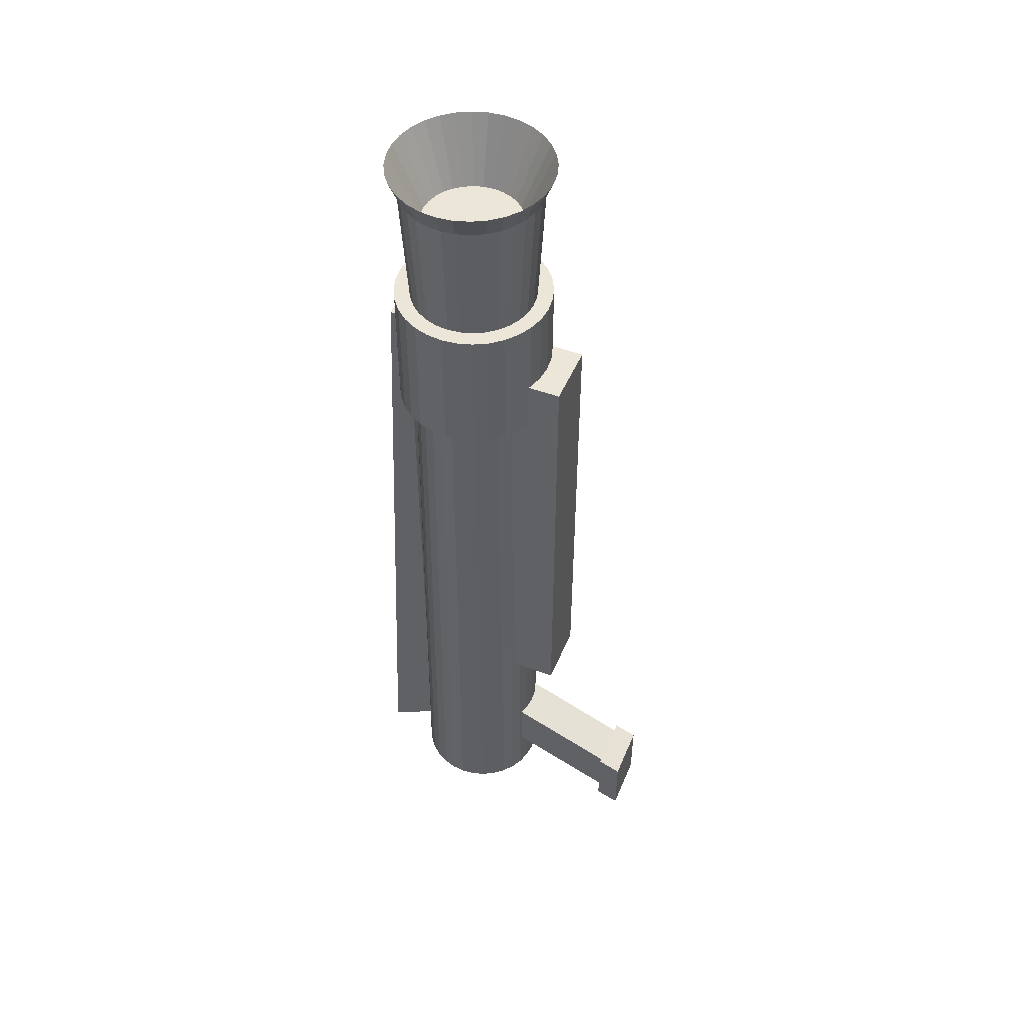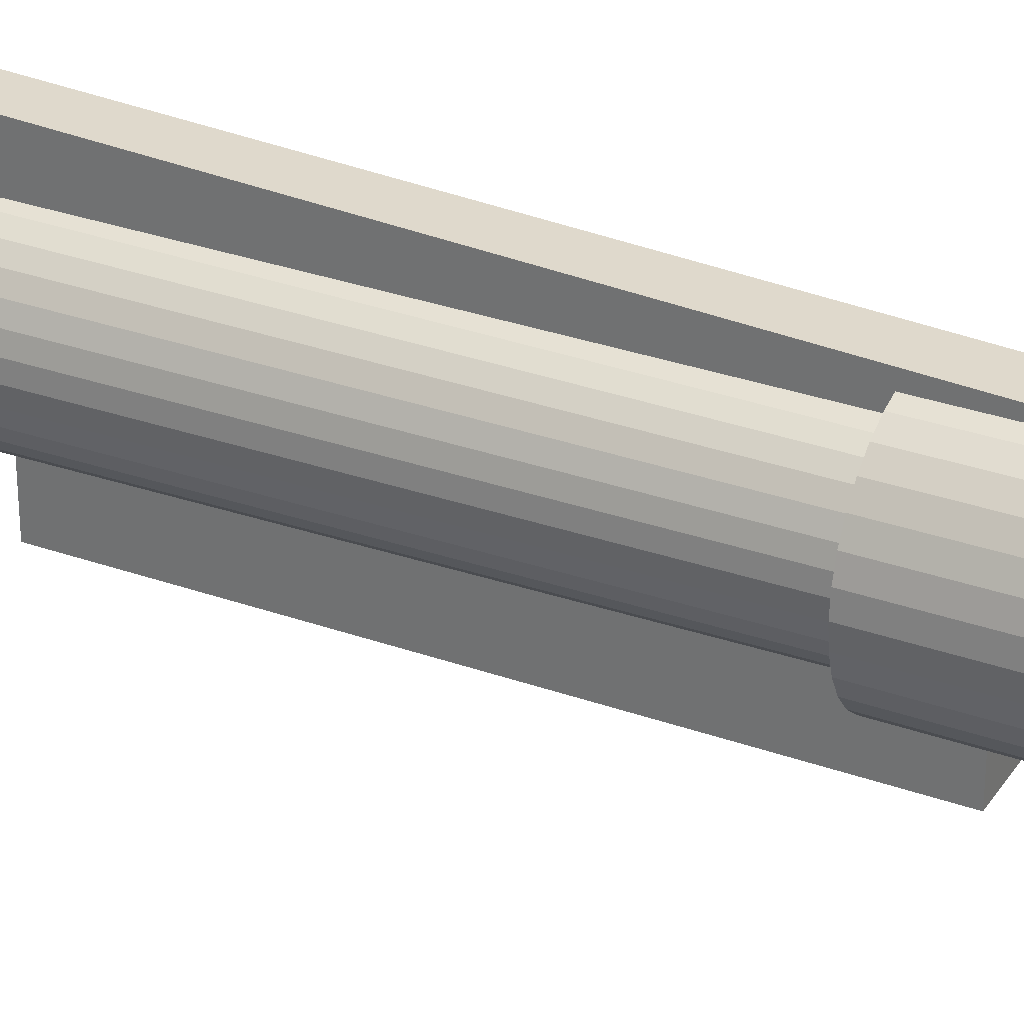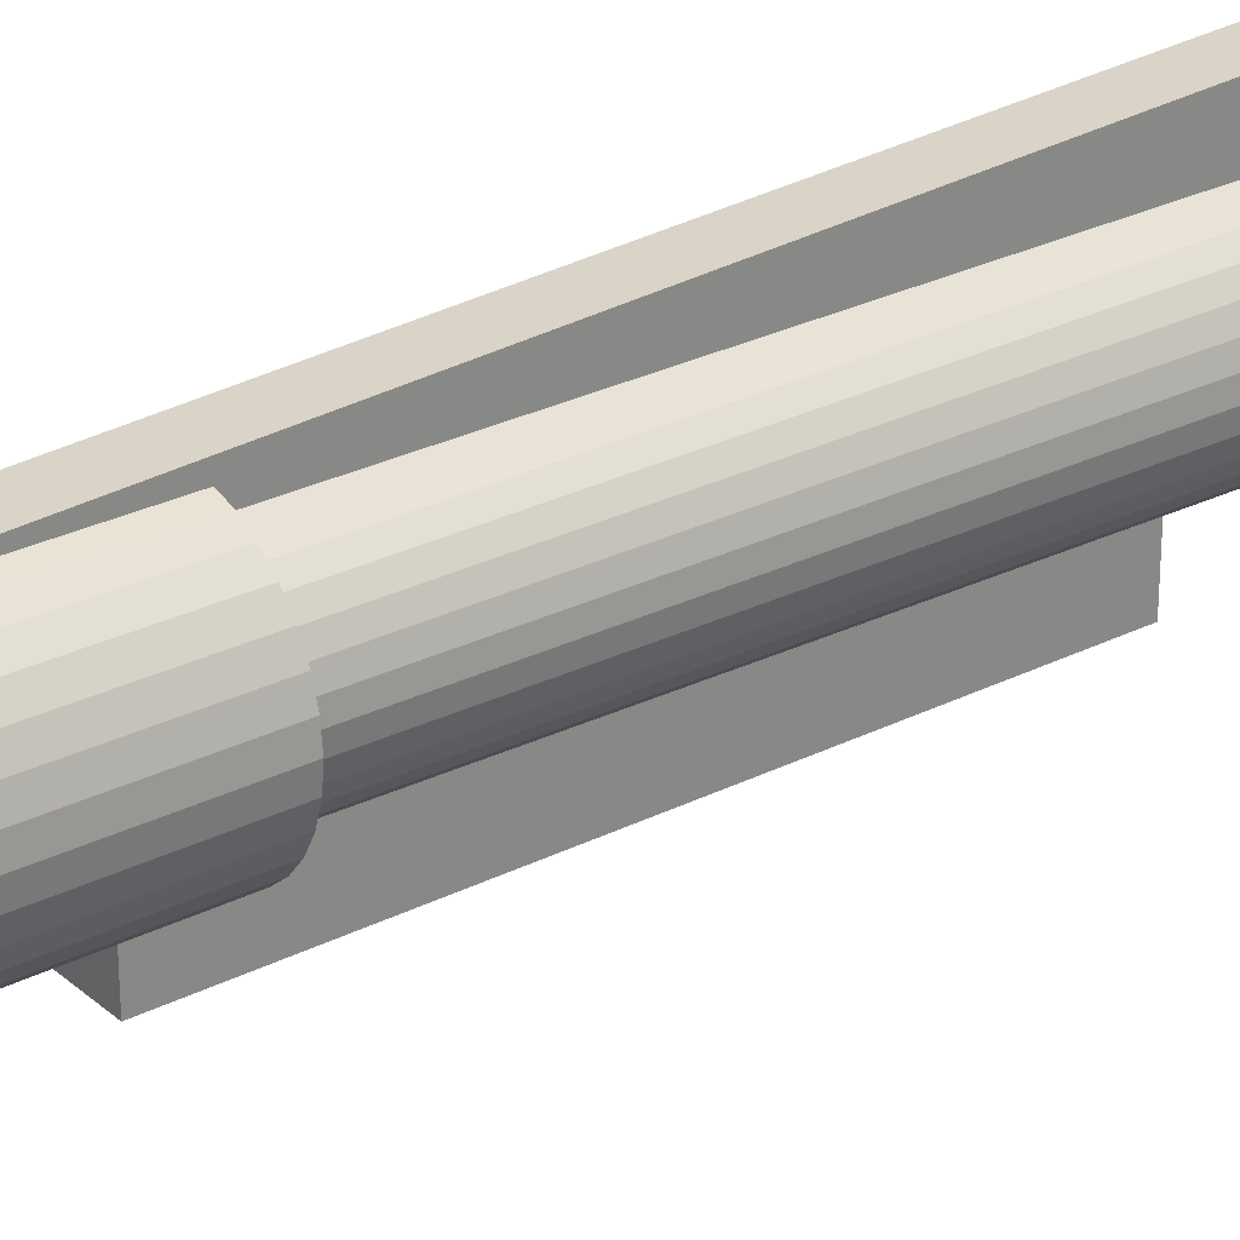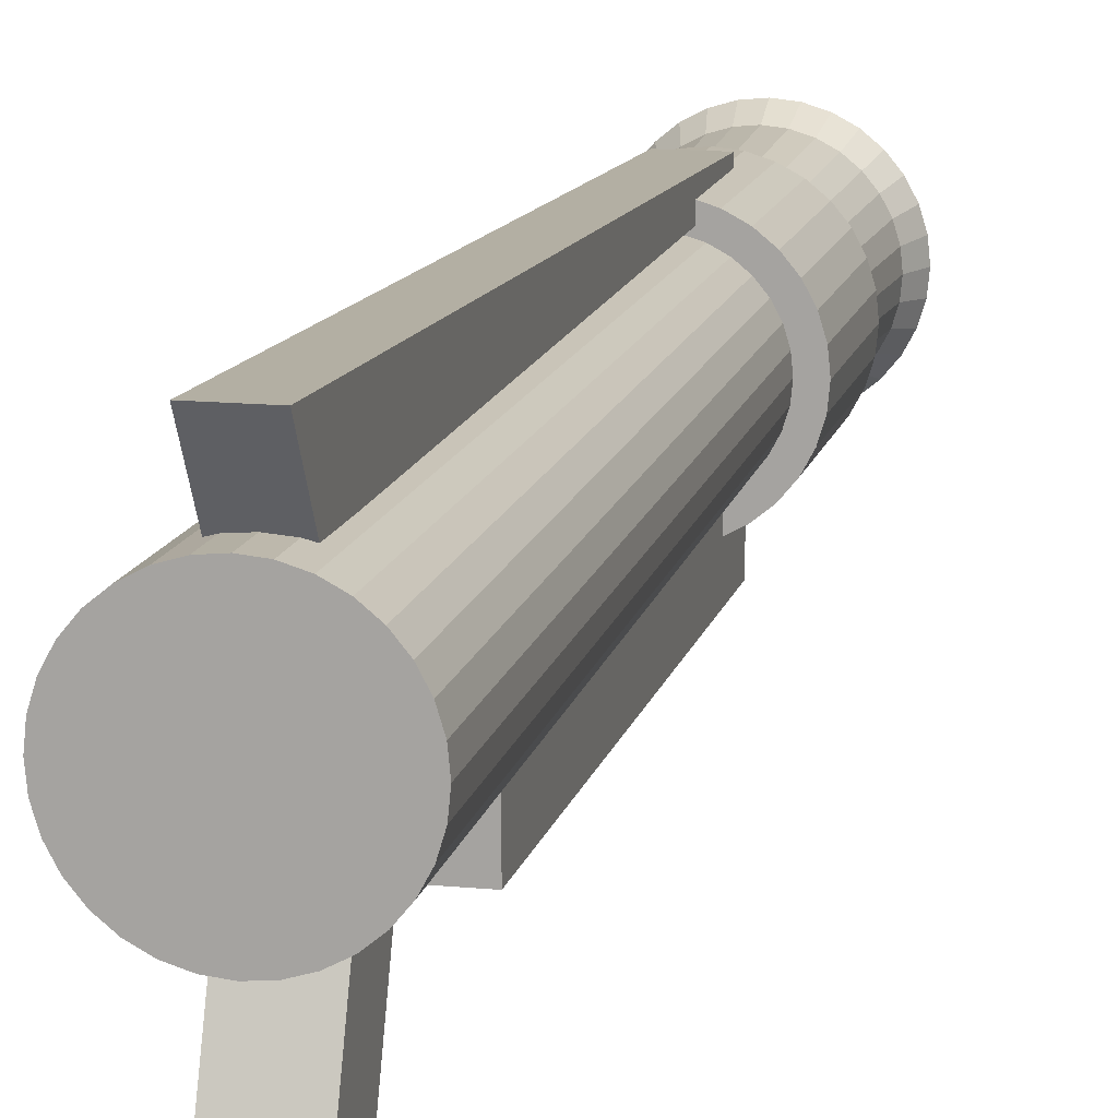
<metadata>
{"format":"obj","ext":"obj","renderer":"f3d","projection":"perspective","resolution":1024,"background":"white","views":[{"elev":49.3,"azim":-67.6,"up":"+Z"},{"elev":30.7,"azim":-62.7,"up":"+Y"},{"elev":27.7,"azim":52.3,"up":"+Y"},{"elev":13.5,"azim":-167.4,"up":"+Y"}]}
</metadata>
<code>
o launcher
v 0 0.5313 2.101
v 0 0.5136 1.785
v 0.03373 0.5279 2.101
v 0.03029 0.5107 1.785
v 0.06617 0.5181 2.101
v 0.05942 0.5018 1.785
v 0.09606 0.5021 2.101
v 0.08626 0.4875 1.785
v 0.1223 0.4806 2.101
v 0.1098 0.4682 1.785
v 0.1438 0.4544 2.101
v 0.1291 0.4446 1.785
v 0.1597 0.4245 2.101
v 0.1435 0.4178 1.785
v 0.1696 0.3921 2.101
v 0.1523 0.3887 1.785
v 0.1729 0.3584 2.101
v 0.1553 0.3584 1.785
v 0.1696 0.3246 2.101
v 0.1523 0.3281 1.785
v 0.1597 0.2922 2.101
v 0.1435 0.2989 1.785
v 0.1438 0.2623 2.101
v 0.1291 0.2721 1.785
v 0.1223 0.2361 2.101
v 0.1098 0.2486 1.785
v 0.09606 0.2146 2.101
v 0.08626 0.2293 1.785
v 0.06617 0.1986 2.101
v 0.05942 0.2149 1.785
v 0.03373 0.1888 2.101
v 0.03029 0.2061 1.785
v 0 0.1855 2.101
v 0 0.2031 1.785
v -0.03373 0.1888 2.101
v -0.03029 0.2061 1.785
v -0.06617 0.1986 2.101
v -0.05942 0.2149 1.785
v -0.09606 0.2146 2.101
v -0.08626 0.2293 1.785
v -0.1223 0.2361 2.101
v -0.1098 0.2486 1.785
v -0.1438 0.2623 2.101
v -0.1291 0.2721 1.785
v -0.1597 0.2922 2.101
v -0.1435 0.2989 1.785
v -0.1696 0.3246 2.101
v -0.1523 0.3281 1.785
v -0.1729 0.3584 2.101
v -0.1553 0.3584 1.785
v -0.1696 0.3921 2.101
v -0.1523 0.3887 1.785
v -0.1597 0.4245 2.101
v -0.1435 0.4178 1.785
v -0.1438 0.4544 2.101
v -0.1291 0.4446 1.785
v -0.1223 0.4806 2.101
v -0.1098 0.4682 1.785
v -0.09606 0.5021 2.101
v -0.08626 0.4875 1.785
v -0.06617 0.5181 2.101
v -0.05942 0.5018 1.785
v -0.03373 0.5279 2.101
v -0.03029 0.5107 1.785
v 0 0.5555 2.16
v 0.03847 0.5517 2.16
v 0.07545 0.5405 2.16
v 0.1095 0.5223 2.16
v 0.1394 0.4978 2.16
v 0.1639 0.4679 2.16
v 0.1822 0.4338 2.16
v 0.1934 0.3968 2.16
v 0.1972 0.3584 2.16
v 0.1934 0.3199 2.16
v 0.1822 0.2829 2.16
v 0.1639 0.2488 2.16
v 0.1394 0.2189 2.16
v 0.1095 0.1944 2.16
v 0.07545 0.1762 2.16
v 0.03847 0.165 2.16
v 0 0.1612 2.16
v -0.03847 0.165 2.16
v -0.07545 0.1762 2.16
v -0.1095 0.1944 2.16
v -0.1394 0.2189 2.16
v -0.1639 0.2488 2.16
v -0.1822 0.2829 2.16
v -0.1934 0.3199 2.16
v -0.1972 0.3584 2.16
v -0.1934 0.3968 2.16
v -0.1822 0.4338 2.16
v -0.1639 0.4679 2.16
v -0.1394 0.4978 2.16
v -0.1095 0.5223 2.16
v -0.07545 0.5405 2.16
v -0.03847 0.5517 2.16
v 0 0.527 -0.1173
v 0 0.5064 2.001
v 0.03289 0.5237 -0.1173
v 0.02889 0.5036 2.001
v 0.06452 0.5141 -0.1173
v 0.05666 0.4952 2.001
v 0.09366 0.4985 -0.1173
v 0.08226 0.4815 2.001
v 0.1192 0.4776 -0.1173
v 0.1047 0.4631 2.001
v 0.1402 0.452 -0.1173
v 0.1231 0.4406 2.001
v 0.1558 0.4229 -0.1173
v 0.1368 0.415 2.001
v 0.1653 0.3913 -0.1173
v 0.1452 0.3872 2.001
v 0.1686 0.3584 -0.1173
v 0.1481 0.3584 2.001
v 0.1653 0.3255 -0.1173
v 0.1452 0.3295 2.001
v 0.1558 0.2938 -0.1173
v 0.1368 0.3017 2.001
v 0.1402 0.2647 -0.1173
v 0.1231 0.2761 2.001
v 0.1192 0.2392 -0.1173
v 0.1047 0.2537 2.001
v 0.09366 0.2182 -0.1173
v 0.08226 0.2353 2.001
v 0.06452 0.2026 -0.1173
v 0.05666 0.2216 2.001
v 0.03289 0.193 -0.1173
v 0.02889 0.2131 2.001
v 0 0.1898 -0.1173
v 0 0.2103 2.001
v -0.03289 0.193 -0.1173
v -0.02889 0.2131 2.001
v -0.06452 0.2026 -0.1173
v -0.05666 0.2216 2.001
v -0.09366 0.2182 -0.1173
v -0.08226 0.2353 2.001
v -0.1192 0.2392 -0.1173
v -0.1047 0.2537 2.001
v -0.1402 0.2647 -0.1173
v -0.1231 0.2761 2.001
v -0.1558 0.2938 -0.1173
v -0.1368 0.3017 2.001
v -0.1653 0.3255 -0.1173
v -0.1452 0.3295 2.001
v -0.1686 0.3584 -0.1173
v -0.1481 0.3584 2.001
v -0.1653 0.3913 -0.1173
v -0.1452 0.3872 2.001
v -0.1558 0.4229 -0.1173
v -0.1368 0.415 2.001
v -0.1402 0.452 -0.1173
v -0.1231 0.4406 2.001
v -0.1192 0.4776 -0.1173
v -0.1047 0.4631 2.001
v -0.09366 0.4985 -0.1173
v -0.08226 0.4815 2.001
v -0.06452 0.5141 -0.1173
v -0.05666 0.4952 2.001
v -0.03289 0.5237 -0.1173
v -0.02889 0.5036 2.001
v -0.07209 -0.1238 0.02548
v -0.07209 -0.06586 0.04754
v -0.07209 -0.1238 -0.1458
v -0.07209 -0.06586 -0.1237
v 0.07209 -0.1238 0.02548
v 0.07209 -0.06586 0.04754
v 0.07209 -0.1238 -0.1458
v 0.07209 -0.06586 -0.1237
v -0.05777 -0.08579 0.03063
v -0.05777 0.3257 0.1988
v -0.05777 -0.08579 -0.1066
v -0.05777 0.3257 0.06161
v 0.05777 -0.08579 0.03063
v 0.05777 0.3257 0.1988
v 0.05777 -0.08579 -0.1066
v 0.05777 0.3257 0.06161
v 0 0.552 1.788
v 0 0.552 1.459
v 0.03777 0.5482 1.788
v 0.03777 0.5482 1.459
v 0.07408 0.5372 1.788
v 0.07408 0.5372 1.459
v 0.1076 0.5193 1.788
v 0.1076 0.5193 1.459
v 0.1369 0.4953 1.788
v 0.1369 0.4953 1.459
v 0.161 0.4659 1.788
v 0.161 0.4659 1.459
v 0.1789 0.4324 1.788
v 0.1789 0.4324 1.459
v 0.1899 0.3961 1.788
v 0.1899 0.3961 1.459
v 0.1936 0.3584 1.788
v 0.1936 0.3584 1.459
v 0.1899 0.3206 1.788
v 0.1899 0.3206 1.459
v 0.1789 0.2843 1.788
v 0.1789 0.2843 1.459
v 0.161 0.2508 1.788
v 0.161 0.2508 1.459
v 0.1369 0.2215 1.788
v 0.1369 0.2215 1.459
v 0.1076 0.1974 1.788
v 0.1076 0.1974 1.459
v 0.07408 0.1795 1.788
v 0.07408 0.1795 1.459
v 0.03777 0.1685 1.788
v 0.03777 0.1685 1.459
v 0 0.1648 1.788
v 0 0.1648 1.459
v -0.03777 0.1685 1.788
v -0.03777 0.1685 1.459
v -0.07408 0.1795 1.788
v -0.07408 0.1795 1.459
v -0.1076 0.1974 1.788
v -0.1076 0.1974 1.459
v -0.1369 0.2215 1.788
v -0.1369 0.2215 1.459
v -0.161 0.2508 1.788
v -0.161 0.2508 1.459
v -0.1789 0.2843 1.788
v -0.1789 0.2843 1.459
v -0.1899 0.3206 1.788
v -0.1899 0.3206 1.459
v -0.1936 0.3584 1.788
v -0.1936 0.3584 1.459
v -0.1899 0.3961 1.788
v -0.1899 0.3961 1.459
v -0.1789 0.4324 1.788
v -0.1789 0.4324 1.459
v -0.161 0.4659 1.788
v -0.161 0.4659 1.459
v -0.1369 0.4953 1.788
v -0.1369 0.4953 1.459
v -0.1076 0.5193 1.788
v -0.1076 0.5193 1.459
v -0.07408 0.5372 1.788
v -0.07408 0.5372 1.459
v -0.03777 0.5482 1.788
v -0.03777 0.5482 1.459
v -0.04664 0.5176 1.68
v -0.04664 0.5637 1.68
v -0.04664 0.5176 -0.03825
v -0.04664 0.6414 -0.1157
v 0.04664 0.5176 1.68
v 0.04664 0.5637 1.68
v 0.04664 0.5176 -0.03825
v 0.04664 0.6414 -0.1157
v -0.07911 0.1026 1.592
v -0.07911 0.3251 1.592
v -0.07911 0.1026 0.4242
v -0.07911 0.3251 0.4242
v 0.07911 0.1026 1.592
v 0.07911 0.3251 1.592
v 0.07911 0.1026 0.4242
v 0.07911 0.3251 0.4242
v 0 0.4775 1.992
v 0.02325 0.4752 1.992
v 0.0456 0.4685 1.992
v 0.0662 0.4574 1.992
v 0.08426 0.4426 1.992
v 0.09908 0.4246 1.992
v 0.1101 0.404 1.992
v 0.1169 0.3816 1.992
v 0.1192 0.3584 1.992
v 0.1169 0.3351 1.992
v 0.1101 0.3128 1.992
v 0.09908 0.2922 1.992
v 0.08426 0.2741 1.992
v 0.0662 0.2593 1.992
v 0.0456 0.2483 1.992
v 0.02325 0.2415 1.992
v 0 0.2392 1.992
v -0.02325 0.2415 1.992
v -0.0456 0.2483 1.992
v -0.0662 0.2593 1.992
v -0.08426 0.2741 1.992
v -0.09908 0.2922 1.992
v -0.1101 0.3128 1.992
v -0.1169 0.3351 1.992
v -0.1192 0.3584 1.992
v -0.1169 0.3816 1.992
v -0.1101 0.404 1.992
v -0.09908 0.4246 1.992
v -0.08426 0.4426 1.992
v -0.0662 0.4574 1.992
v -0.0456 0.4685 1.992
v -0.02325 0.4752 1.992
f 1 4 2
f 3 6 4
f 7 6 5
f 9 8 7
f 11 10 9
f 13 12 11
f 15 14 13
f 17 16 15
f 17 20 18
f 19 22 20
f 21 24 22
f 23 26 24
f 27 26 25
f 27 30 28
f 31 30 29
f 33 32 31
f 35 34 33
f 35 38 36
f 39 38 37
f 41 40 39
f 43 42 41
f 45 44 43
f 47 46 45
f 49 48 47
f 49 52 50
f 51 54 52
f 55 54 53
f 57 56 55
f 57 60 58
f 61 60 59
f 34 50 2
f 63 62 61
f 1 64 63
f 67 7 5
f 67 260 68
f 23 77 25
f 85 43 41
f 94 61 59
f 15 73 17
f 81 35 33
f 90 53 51
f 68 9 7
f 25 78 27
f 43 87 45
f 95 63 61
f 73 19 17
f 35 83 37
f 91 55 53
f 9 70 11
f 27 79 29
f 45 88 47
f 65 3 1
f 63 65 1
f 74 21 19
f 83 39 37
f 55 93 57
f 11 71 13
f 79 31 29
f 47 89 49
f 3 67 5
f 75 23 21
f 84 41 39
f 57 94 59
f 71 15 13
f 31 81 33
f 89 51 49
f 97 100 99
f 99 102 101
f 102 103 101
f 104 105 103
f 106 107 105
f 108 109 107
f 110 111 109
f 111 114 113
f 114 115 113
f 116 117 115
f 118 119 117
f 119 122 121
f 122 123 121
f 124 125 123
f 126 127 125
f 127 130 129
f 129 132 131
f 132 133 131
f 134 135 133
f 136 137 135
f 138 139 137
f 140 141 139
f 142 143 141
f 143 146 145
f 146 147 145
f 148 149 147
f 149 152 151
f 151 154 153
f 154 155 153
f 156 157 155
f 134 118 102
f 157 160 159
f 159 98 97
f 127 143 159
f 161 164 163
f 164 167 163
f 168 165 167
f 166 161 165
f 167 161 163
f 164 166 168
f 169 172 171
f 172 175 171
f 176 173 175
f 174 169 173
f 175 169 171
f 172 174 176
f 179 178 177
f 181 180 179
f 183 182 181
f 185 184 183
f 187 186 185
f 189 188 187
f 191 190 189
f 193 192 191
f 195 194 193
f 197 196 195
f 199 198 197
f 201 200 199
f 203 202 201
f 205 204 203
f 207 206 205
f 209 208 207
f 211 210 209
f 213 212 211
f 215 214 213
f 217 216 215
f 219 218 217
f 221 220 219
f 223 222 221
f 225 224 223
f 227 226 225
f 229 228 227
f 231 230 229
f 233 232 231
f 235 234 233
f 237 236 235
f 210 226 178
f 239 238 237
f 177 240 239
f 211 195 179
f 242 243 241
f 244 247 243
f 247 246 245
f 246 241 245
f 247 241 243
f 244 246 248
f 250 251 249
f 252 255 251
f 256 253 255
f 254 249 253
f 255 249 251
f 252 254 256
f 274 266 258
f 94 287 95
f 273 82 81
f 68 261 69
f 287 96 95
f 82 275 83
f 261 70 69
f 96 257 65
f 275 84 83
f 70 263 71
f 276 85 84
f 263 72 71
f 277 86 85
f 264 73 72
f 86 279 87
f 73 266 74
f 279 88 87
f 74 267 75
f 280 89 88
f 267 76 75
f 89 282 90
f 76 269 77
f 90 283 91
f 269 78 77
f 283 92 91
f 78 271 79
f 257 66 65
f 92 285 93
f 271 80 79
f 66 259 67
f 285 94 93
f 272 81 80
f 1 3 4
f 3 5 6
f 7 8 6
f 9 10 8
f 11 12 10
f 13 14 12
f 15 16 14
f 17 18 16
f 17 19 20
f 19 21 22
f 21 23 24
f 23 25 26
f 27 28 26
f 27 29 30
f 31 32 30
f 33 34 32
f 35 36 34
f 35 37 38
f 39 40 38
f 41 42 40
f 43 44 42
f 45 46 44
f 47 48 46
f 49 50 48
f 49 51 52
f 51 53 54
f 55 56 54
f 57 58 56
f 57 59 60
f 61 62 60
f 2 4 6
f 6 8 10
f 10 12 14
f 14 16 18
f 18 20 22
f 22 24 26
f 26 28 30
f 30 32 34
f 34 36 38
f 38 40 42
f 42 44 46
f 46 48 50
f 50 52 54
f 54 56 58
f 58 60 62
f 62 64 2
f 2 6 10
f 10 14 18
f 18 22 26
f 26 30 34
f 34 38 42
f 42 46 50
f 50 54 58
f 58 62 2
f 2 10 18
f 18 26 34
f 34 42 50
f 50 58 2
f 2 18 34
f 63 64 62
f 1 2 64
f 67 68 7
f 67 259 260
f 23 76 77
f 85 86 43
f 94 95 61
f 15 72 73
f 81 82 35
f 90 91 53
f 68 69 9
f 25 77 78
f 43 86 87
f 95 96 63
f 73 74 19
f 35 82 83
f 91 92 55
f 9 69 70
f 27 78 79
f 45 87 88
f 65 66 3
f 63 96 65
f 74 75 21
f 83 84 39
f 55 92 93
f 11 70 71
f 79 80 31
f 47 88 89
f 3 66 67
f 75 76 23
f 84 85 41
f 57 93 94
f 71 72 15
f 31 80 81
f 89 90 51
f 97 98 100
f 99 100 102
f 102 104 103
f 104 106 105
f 106 108 107
f 108 110 109
f 110 112 111
f 111 112 114
f 114 116 115
f 116 118 117
f 118 120 119
f 119 120 122
f 122 124 123
f 124 126 125
f 126 128 127
f 127 128 130
f 129 130 132
f 132 134 133
f 134 136 135
f 136 138 137
f 138 140 139
f 140 142 141
f 142 144 143
f 143 144 146
f 146 148 147
f 148 150 149
f 149 150 152
f 151 152 154
f 154 156 155
f 156 158 157
f 102 100 98
f 98 160 158
f 158 156 154
f 154 152 150
f 150 148 146
f 146 144 142
f 142 140 138
f 138 136 134
f 134 132 130
f 130 128 126
f 126 124 122
f 122 120 118
f 118 116 114
f 114 112 110
f 110 108 106
f 106 104 102
f 102 98 158
f 158 154 150
f 150 146 142
f 142 138 134
f 134 130 126
f 126 122 118
f 118 114 110
f 110 106 102
f 102 158 150
f 150 142 134
f 134 126 118
f 118 110 102
f 102 150 134
f 157 158 160
f 159 160 98
f 159 97 99
f 99 101 103
f 103 105 107
f 107 109 111
f 111 113 115
f 115 117 119
f 119 121 123
f 123 125 127
f 127 129 131
f 131 133 135
f 135 137 139
f 139 141 143
f 143 145 147
f 147 149 151
f 151 153 155
f 155 157 159
f 159 99 103
f 103 107 111
f 111 115 119
f 119 123 127
f 127 131 135
f 135 139 143
f 143 147 151
f 151 155 159
f 159 103 111
f 111 119 127
f 127 135 143
f 143 151 159
f 159 111 127
f 161 162 164
f 164 168 167
f 168 166 165
f 166 162 161
f 167 165 161
f 164 162 166
f 169 170 172
f 172 176 175
f 176 174 173
f 174 170 169
f 175 173 169
f 172 170 174
f 179 180 178
f 181 182 180
f 183 184 182
f 185 186 184
f 187 188 186
f 189 190 188
f 191 192 190
f 193 194 192
f 195 196 194
f 197 198 196
f 199 200 198
f 201 202 200
f 203 204 202
f 205 206 204
f 207 208 206
f 209 210 208
f 211 212 210
f 213 214 212
f 215 216 214
f 217 218 216
f 219 220 218
f 221 222 220
f 223 224 222
f 225 226 224
f 227 228 226
f 229 230 228
f 231 232 230
f 233 234 232
f 235 236 234
f 237 238 236
f 178 180 182
f 182 184 186
f 186 188 190
f 190 192 194
f 194 196 198
f 198 200 202
f 202 204 206
f 206 208 210
f 210 212 214
f 214 216 218
f 218 220 222
f 222 224 226
f 226 228 230
f 230 232 234
f 234 236 238
f 238 240 178
f 178 182 186
f 186 190 194
f 194 198 202
f 202 206 210
f 210 214 218
f 218 222 226
f 226 230 234
f 234 238 178
f 178 186 194
f 194 202 210
f 210 218 226
f 226 234 178
f 178 194 210
f 239 240 238
f 177 178 240
f 179 177 239
f 239 237 235
f 235 233 231
f 231 229 227
f 227 225 223
f 223 221 219
f 219 217 215
f 215 213 211
f 211 209 207
f 207 205 203
f 203 201 199
f 199 197 195
f 195 193 191
f 191 189 187
f 187 185 183
f 183 181 179
f 179 239 235
f 235 231 227
f 227 223 219
f 219 215 211
f 211 207 203
f 203 199 195
f 195 191 187
f 187 183 179
f 179 235 227
f 227 219 211
f 211 203 195
f 195 187 179
f 179 227 211
f 242 244 243
f 244 248 247
f 247 248 246
f 246 242 241
f 247 245 241
f 244 242 246
f 250 252 251
f 252 256 255
f 256 254 253
f 254 250 249
f 255 253 249
f 252 250 254
f 258 257 288
f 288 287 286
f 286 285 284
f 284 283 282
f 282 281 280
f 280 279 278
f 278 277 276
f 276 275 274
f 274 273 272
f 272 271 270
f 270 269 268
f 268 267 266
f 266 265 264
f 264 263 262
f 262 261 260
f 260 259 258
f 258 288 286
f 286 284 282
f 282 280 278
f 278 276 274
f 274 272 270
f 270 268 266
f 266 264 262
f 262 260 258
f 258 286 282
f 282 278 274
f 274 270 266
f 266 262 258
f 258 282 274
f 94 286 287
f 273 274 82
f 68 260 261
f 287 288 96
f 82 274 275
f 261 262 70
f 96 288 257
f 275 276 84
f 70 262 263
f 276 277 85
f 263 264 72
f 277 278 86
f 264 265 73
f 86 278 279
f 73 265 266
f 279 280 88
f 74 266 267
f 280 281 89
f 267 268 76
f 89 281 282
f 76 268 269
f 90 282 283
f 269 270 78
f 283 284 92
f 78 270 271
f 257 258 66
f 92 284 285
f 271 272 80
f 66 258 259
f 285 286 94
f 272 273 81

</code>
